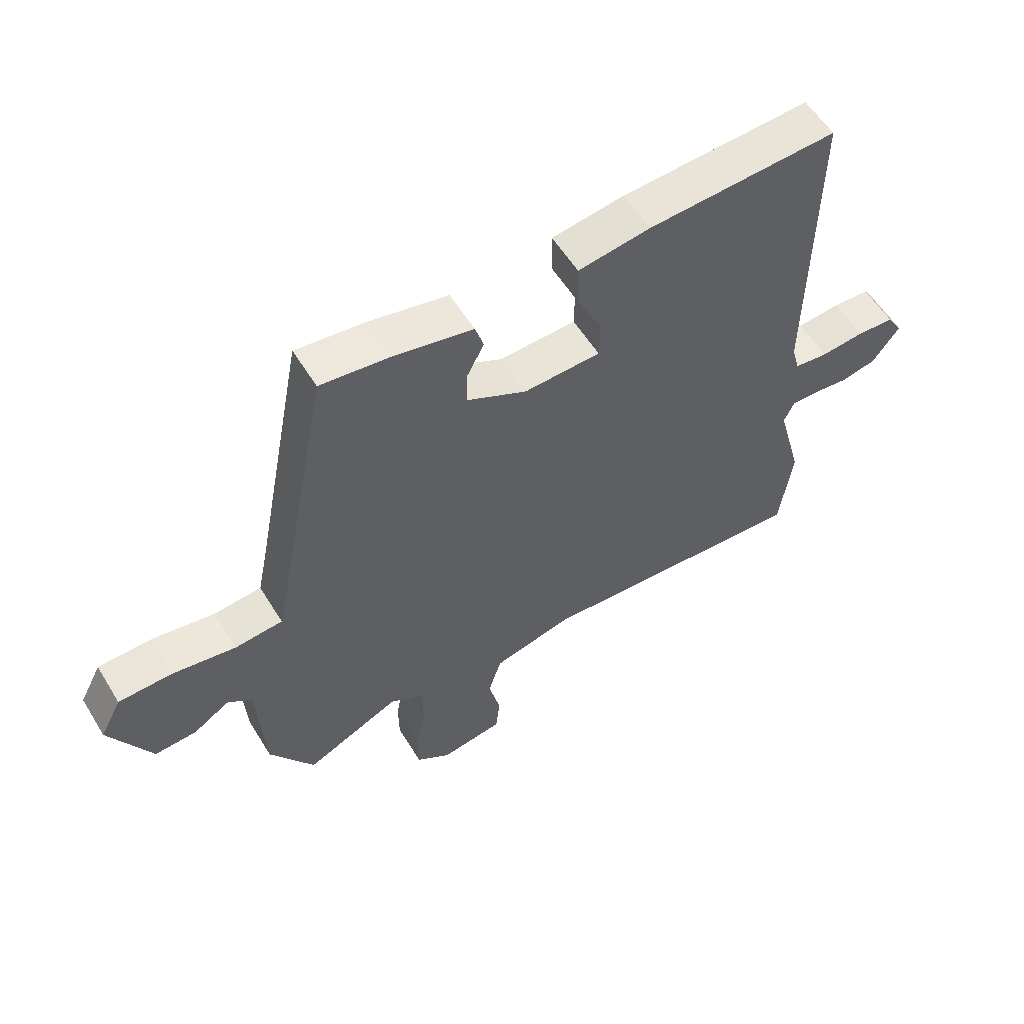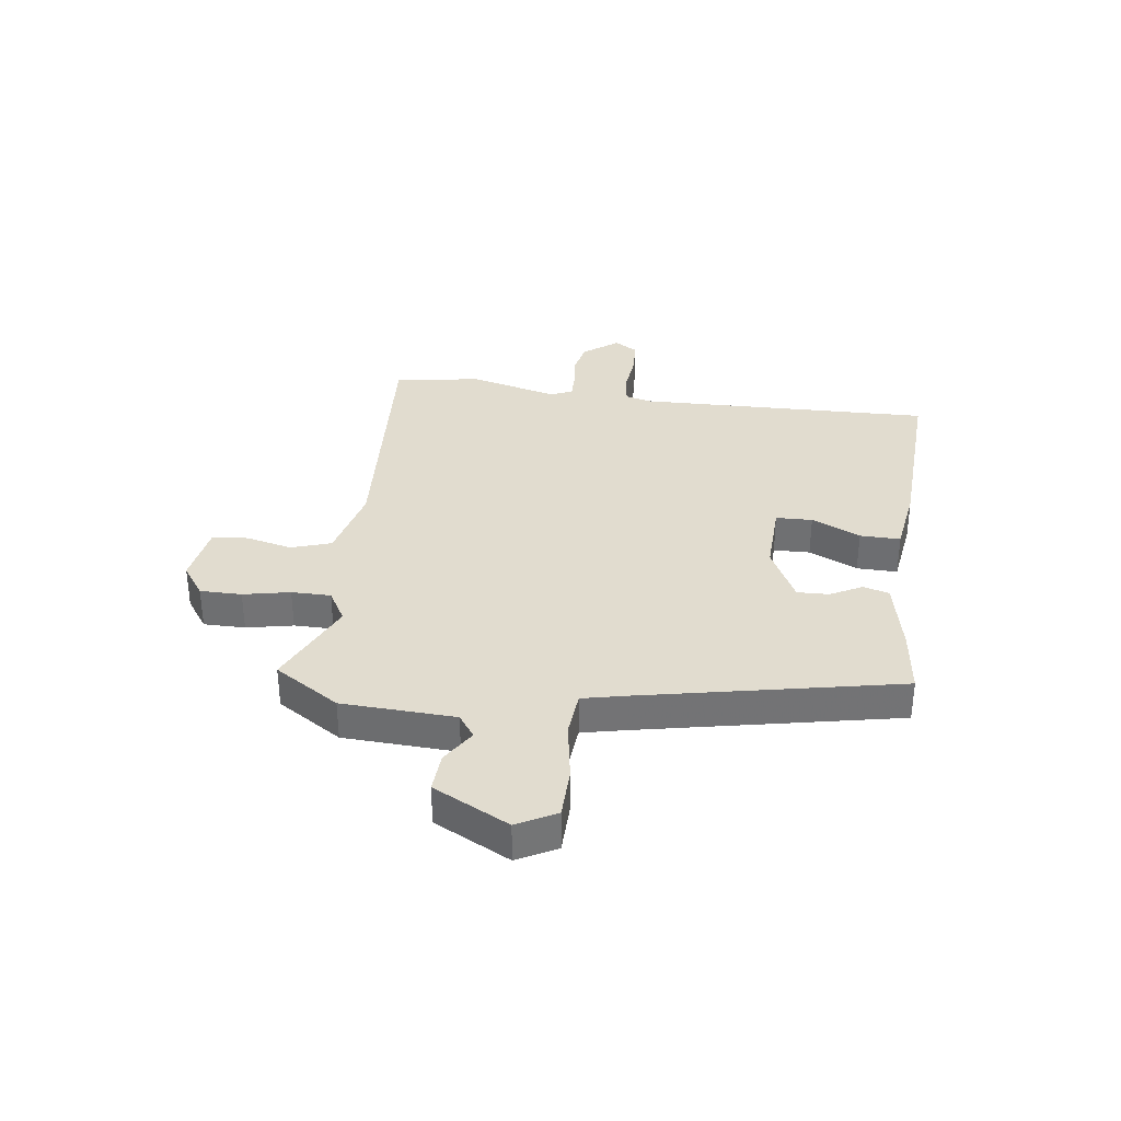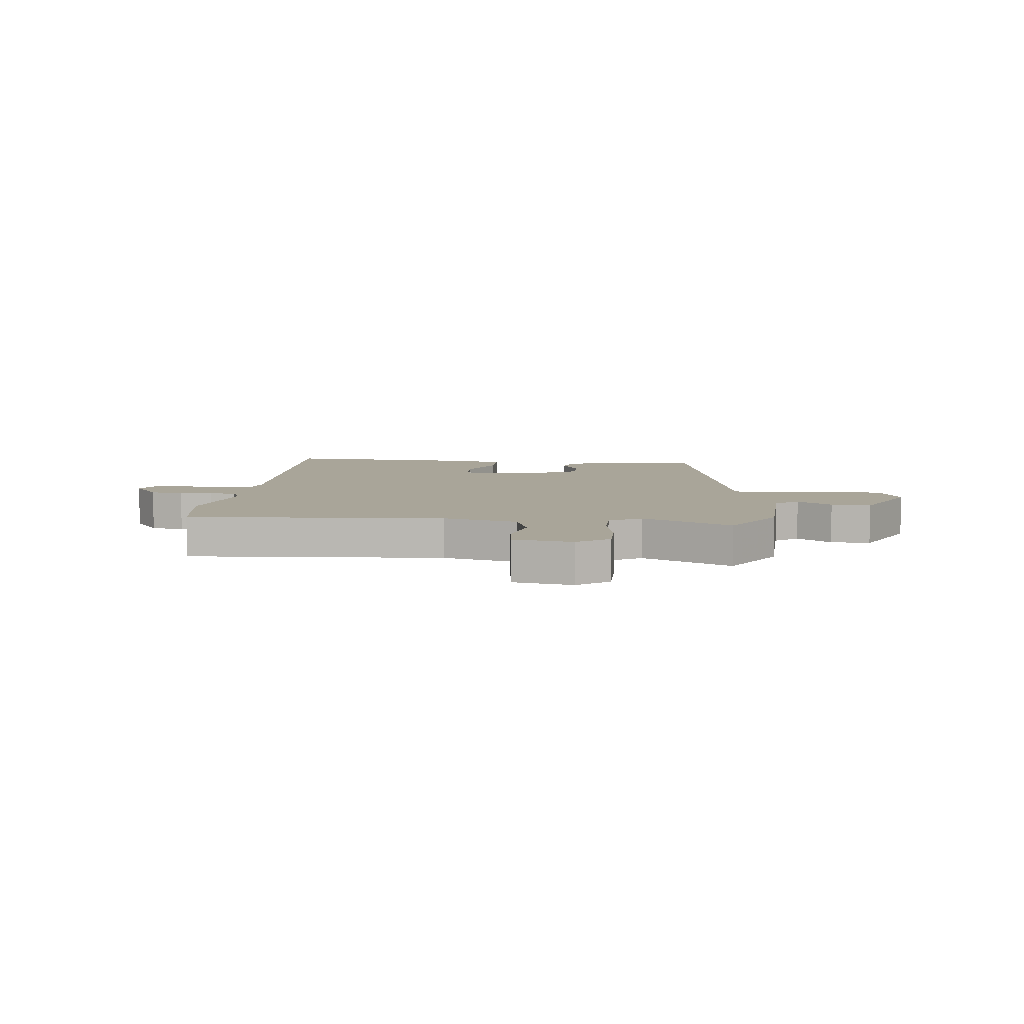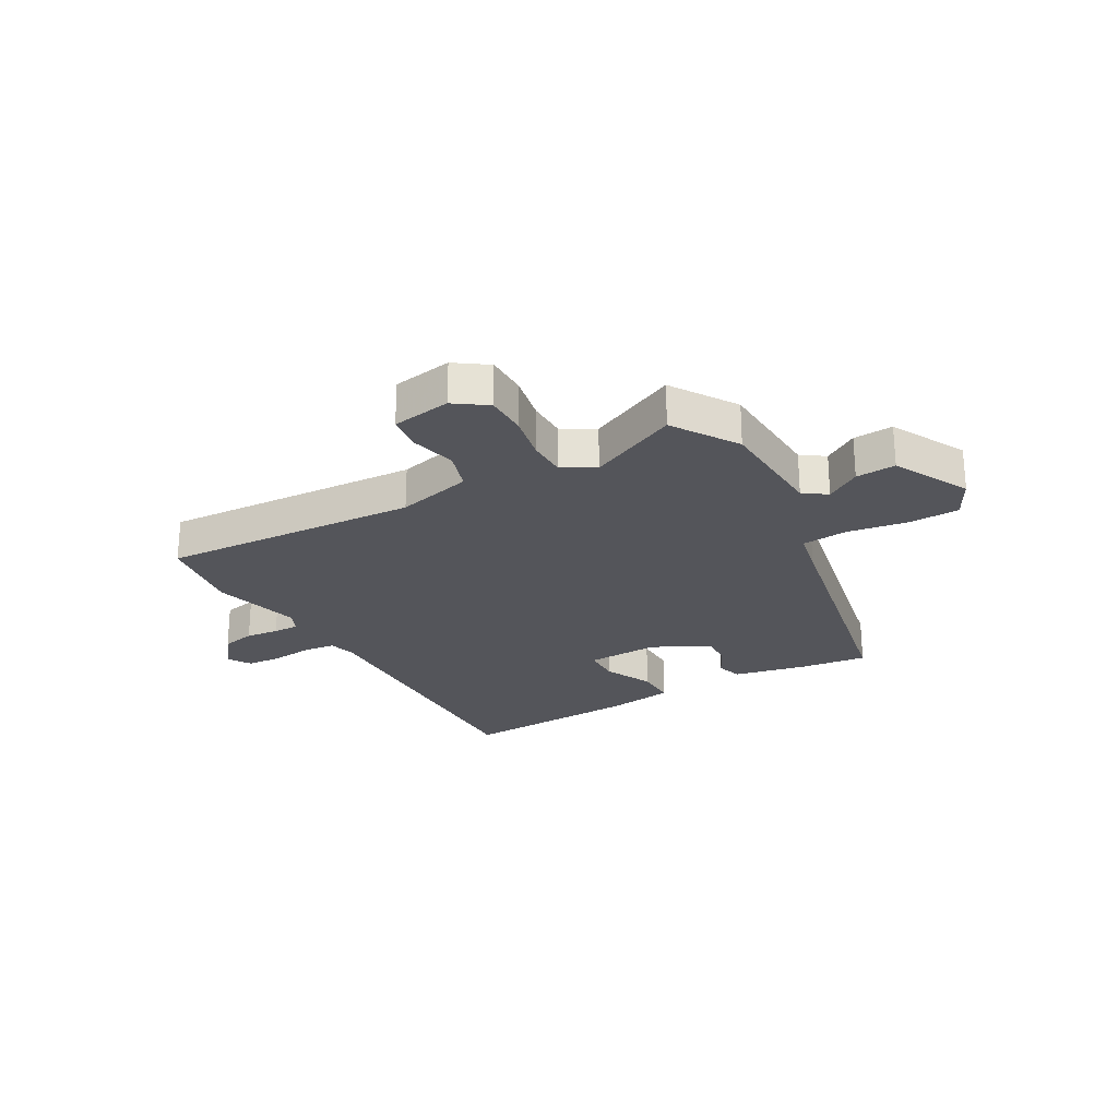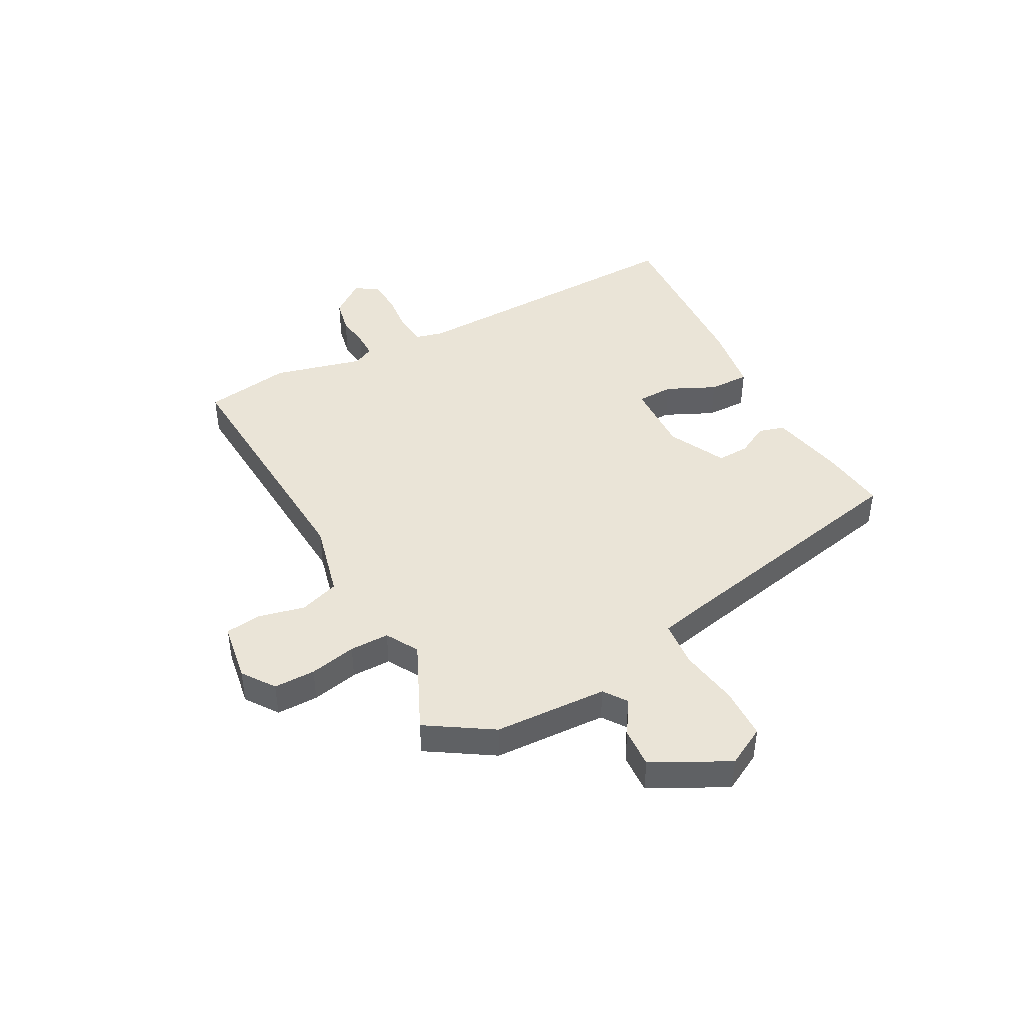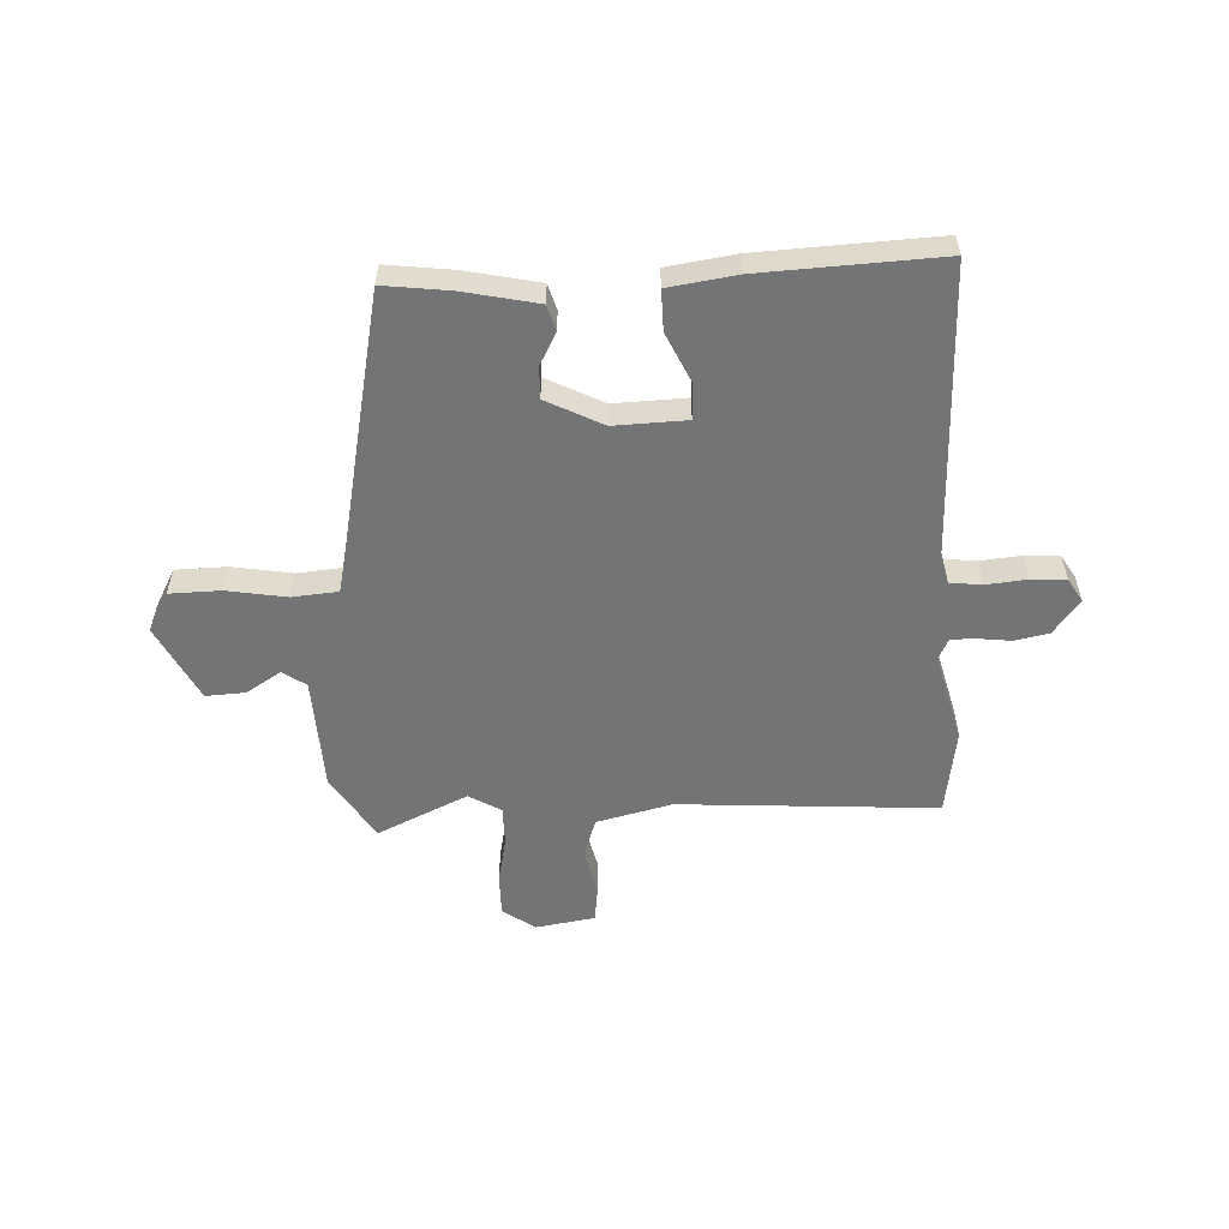
<metadata>
{"format":"obj","ext":"obj","renderer":"f3d","projection":"perspective","resolution":1024,"background":"white","views":[{"elev":56.6,"azim":-31.2,"up":"+Z"},{"elev":34.4,"azim":-83.1,"up":"+Y"},{"elev":7.4,"azim":-174.8,"up":"+Y"},{"elev":-24.9,"azim":-151.0,"up":"+Y"},{"elev":43.9,"azim":-119.0,"up":"+Y"},{"elev":-56.1,"azim":1.9,"up":"+Y"}]}
</metadata>
<code>
v 0.479 0.07 0.499
v 0.473 0.07 -0.017
v 0.486 0.07 -0.065
v 0.542 0.07 -0.071
v 0.614 0.07 -0.063
v 0.675 0.07 -0.066
v 0.7 0.07 -0.106
v 0.655 0.07 -0.167
v 0.596 0.07 -0.18
v 0.538 0.07 -0.174
v 0.493 0.07 -0.174
v 0.476 0.07 -0.211
v 0.518 0.07 -0.367
v 0.497 0.07 -0.519
v 0.044 0.07 -0.496
v -0.088 0.07 -0.53
v -0.11 0.07 -0.6
v -0.09 0.07 -0.681
v -0.097 0.07 -0.744
v -0.201 0.07 -0.762
v -0.258 0.07 -0.723
v -0.259 0.07 -0.65
v -0.243 0.07 -0.568
v -0.244 0.07 -0.499
v -0.301 0.07 -0.467
v -0.458 0.07 -0.542
v -0.532 0.07 -0.429
v -0.544 0.07 -0.23
v -0.585 0.07 -0.202
v -0.645 0.07 -0.241
v -0.715 0.07 -0.246
v -0.785 0.07 -0.114
v -0.749 0.07 -0.045
v -0.659 0.07 -0.042
v -0.554 0.07 -0.058
v -0.474 0.07 -0.05
v -0.458 0.07 0.027
v -0.371 0.07 0.48
v -0.254 0.07 0.467
v -0.124 0.07 0.441
v -0.11 0.07 0.396
v -0.139 0.07 0.34
v -0.14 0.07 0.284
v -0.04 0.07 0.235
v 0.087 0.07 0.241
v 0.088 0.07 0.305
v 0.047 0.07 0.39
v 0.045 0.07 0.461
v 0.165 0.07 0.48
v 0.479 0 0.499
v 0.473 0 -0.017
v 0.486 0 -0.065
v 0.542 0 -0.071
v 0.614 0 -0.063
v 0.675 0 -0.066
v 0.7 0 -0.106
v 0.655 0 -0.167
v 0.596 0 -0.18
v 0.538 0 -0.174
v 0.493 0 -0.174
v 0.476 0 -0.211
v 0.518 0 -0.367
v 0.497 0 -0.519
v 0.044 0 -0.496
v -0.088 0 -0.53
v -0.11 0 -0.6
v -0.09 0 -0.681
v -0.097 0 -0.744
v -0.201 0 -0.762
v -0.258 0 -0.723
v -0.259 0 -0.65
v -0.243 0 -0.568
v -0.244 0 -0.499
v -0.301 0 -0.467
v -0.458 0 -0.542
v -0.532 0 -0.429
v -0.544 0 -0.23
v -0.585 0 -0.202
v -0.645 0 -0.241
v -0.715 0 -0.246
v -0.785 0 -0.114
v -0.749 0 -0.045
v -0.659 0 -0.042
v -0.554 0 -0.058
v -0.474 0 -0.05
v -0.458 0 0.027
v -0.371 0 0.48
v -0.254 0 0.467
v -0.124 0 0.441
v -0.11 0 0.396
v -0.139 0 0.34
v -0.14 0 0.284
v -0.04 0 0.235
v 0.087 0 0.241
v 0.088 0 0.305
v 0.047 0 0.39
v 0.045 0 0.461
v 0.165 0 0.48
f 49 1 2
f 48 49 2
f 47 48 2
f 46 47 2
f 45 46 2 3
f 44 45 3
f 43 44 3
f 40 41 42
f 39 40 42
f 38 39 42
f 37 38 42
f 36 37 42 43
f 33 34 35
f 32 33 35
f 31 32 35
f 30 31 35
f 29 30 35
f 28 29 35 36
f 36 43 3
f 28 36 3
f 27 28 3
f 26 27 3
f 25 26 3
f 21 22 23
f 20 21 23
f 19 20 23
f 18 19 23
f 17 18 23
f 16 17 23 24
f 25 3 4
f 24 25 4
f 16 24 4
f 15 16 4
f 12 13 14 15
f 8 9 10
f 7 8 10
f 6 7 10
f 5 6 10
f 4 5 10
f 4 10 11
f 15 4 11
f 11 12 15
f 51 50 98
f 51 98 97
f 51 97 96
f 51 96 95
f 52 51 95 94
f 52 94 93
f 52 93 92
f 91 90 89
f 91 89 88
f 91 88 87
f 91 87 86
f 92 91 86 85
f 84 83 82
f 84 82 81
f 84 81 80
f 84 80 79
f 84 79 78
f 85 84 78 77
f 52 92 85
f 52 85 77
f 52 77 76
f 52 76 75
f 52 75 74
f 72 71 70
f 72 70 69
f 72 69 68
f 72 68 67
f 72 67 66
f 73 72 66 65
f 53 52 74
f 53 74 73
f 53 73 65
f 53 65 64
f 64 63 62 61
f 59 58 57
f 59 57 56
f 59 56 55
f 59 55 54
f 59 54 53
f 60 59 53
f 60 53 64
f 64 61 60
f 1 50 51 2
f 2 51 52 3
f 3 52 53 4
f 4 53 54 5
f 5 54 55 6
f 6 55 56 7
f 7 56 57 8
f 8 57 58 9
f 9 58 59 10
f 10 59 60 11
f 11 60 61 12
f 12 61 62 13
f 13 62 63 14
f 14 63 64 15
f 15 64 65 16
f 16 65 66 17
f 17 66 67 18
f 18 67 68 19
f 19 68 69 20
f 20 69 70 21
f 21 70 71 22
f 22 71 72 23
f 23 72 73 24
f 24 73 74 25
f 25 74 75 26
f 26 75 76 27
f 27 76 77 28
f 28 77 78 29
f 29 78 79 30
f 30 79 80 31
f 31 80 81 32
f 32 81 82 33
f 33 82 83 34
f 34 83 84 35
f 35 84 85 36
f 36 85 86 37
f 37 86 87 38
f 38 87 88 39
f 39 88 89 40
f 40 89 90 41
f 41 90 91 42
f 42 91 92 43
f 43 92 93 44
f 44 93 94 45
f 45 94 95 46
f 46 95 96 47
f 47 96 97 48
f 48 97 98 49
f 49 98 50 1

</code>
